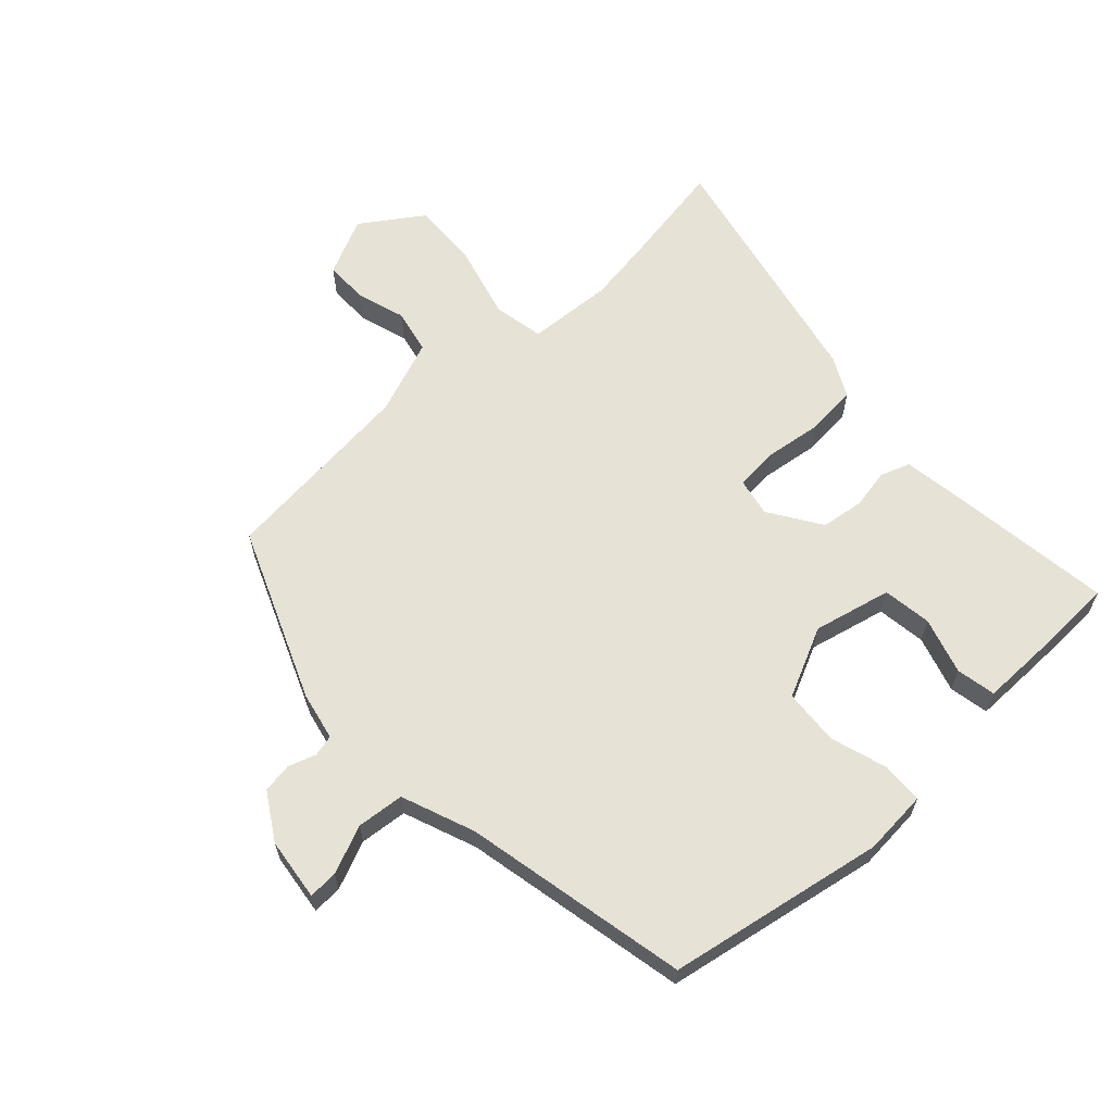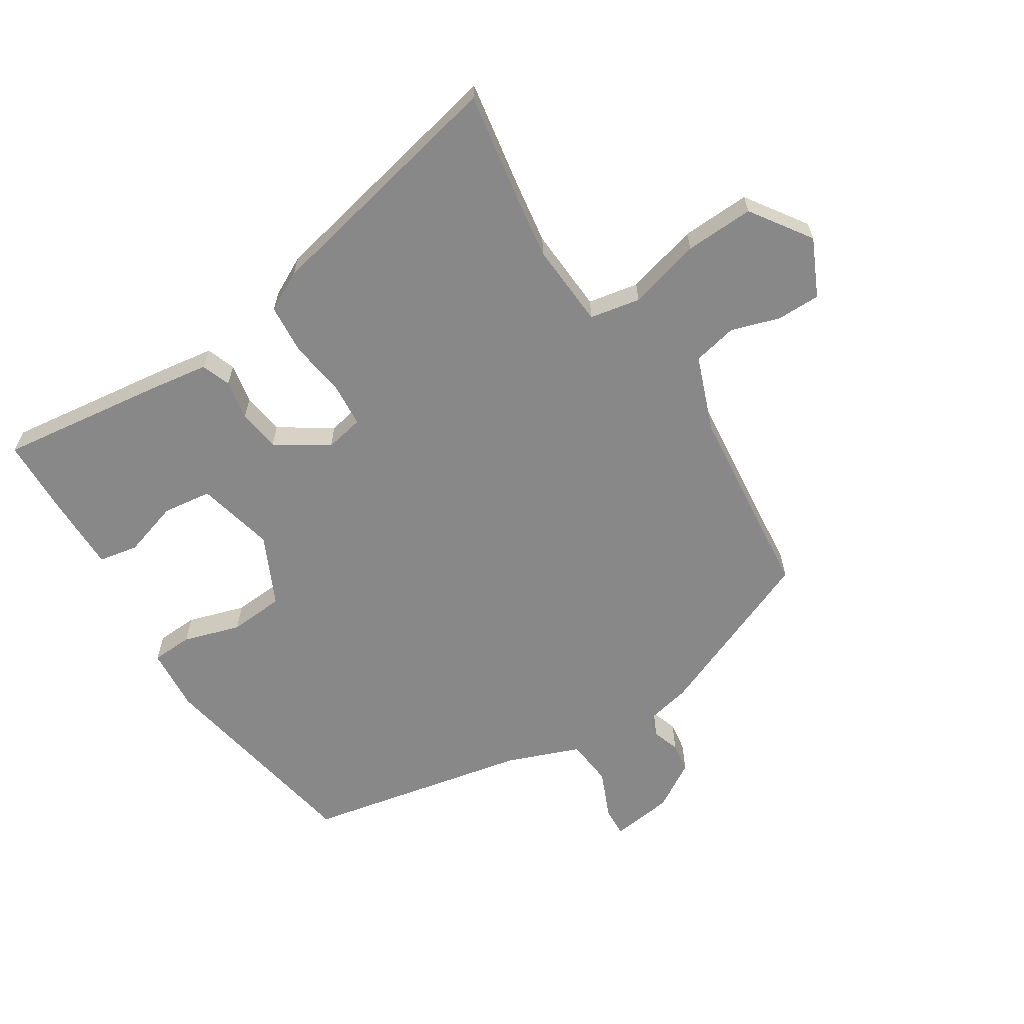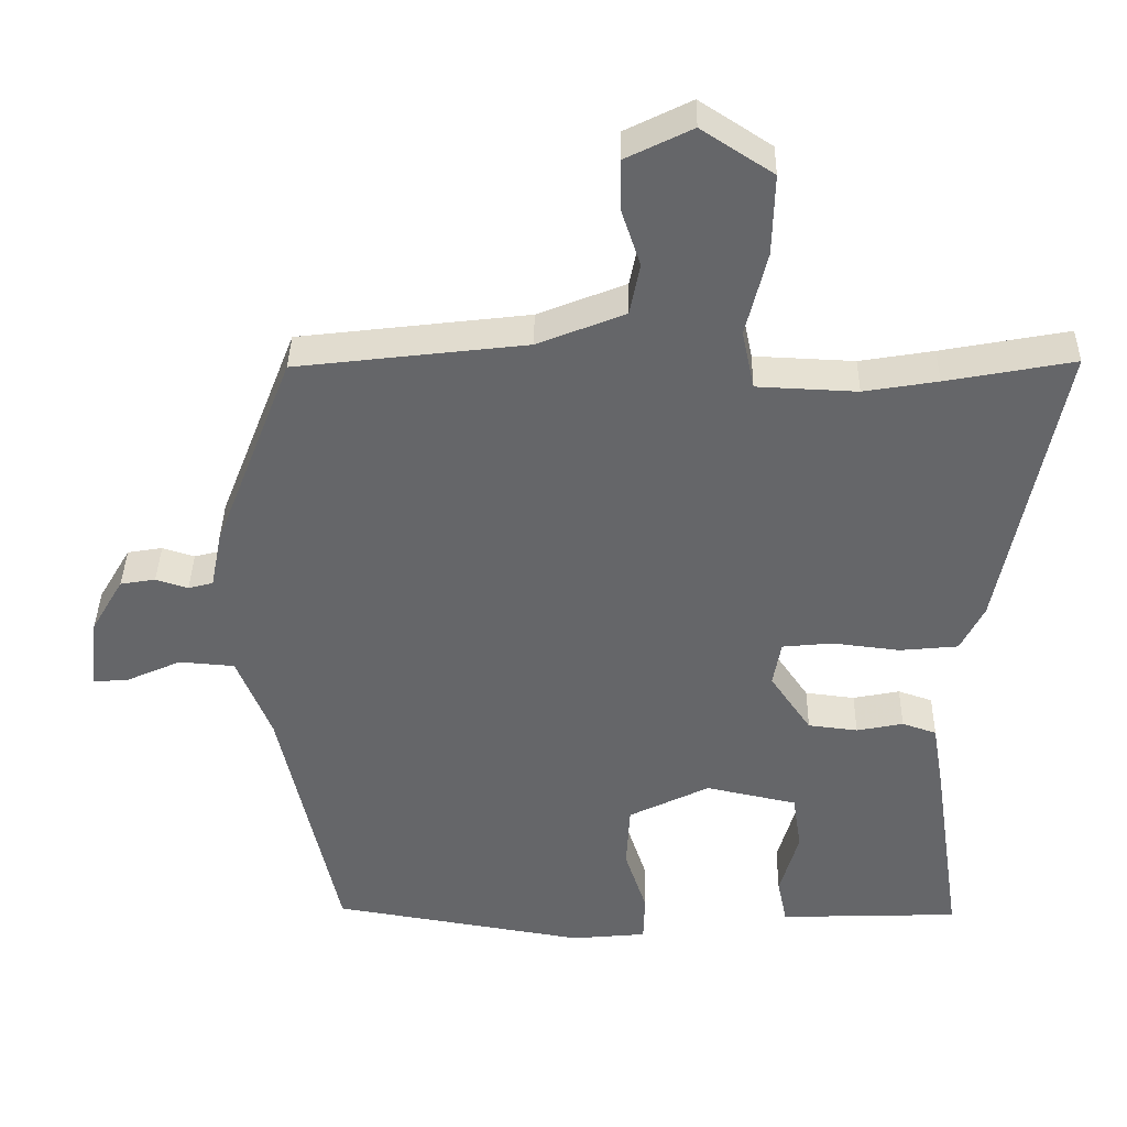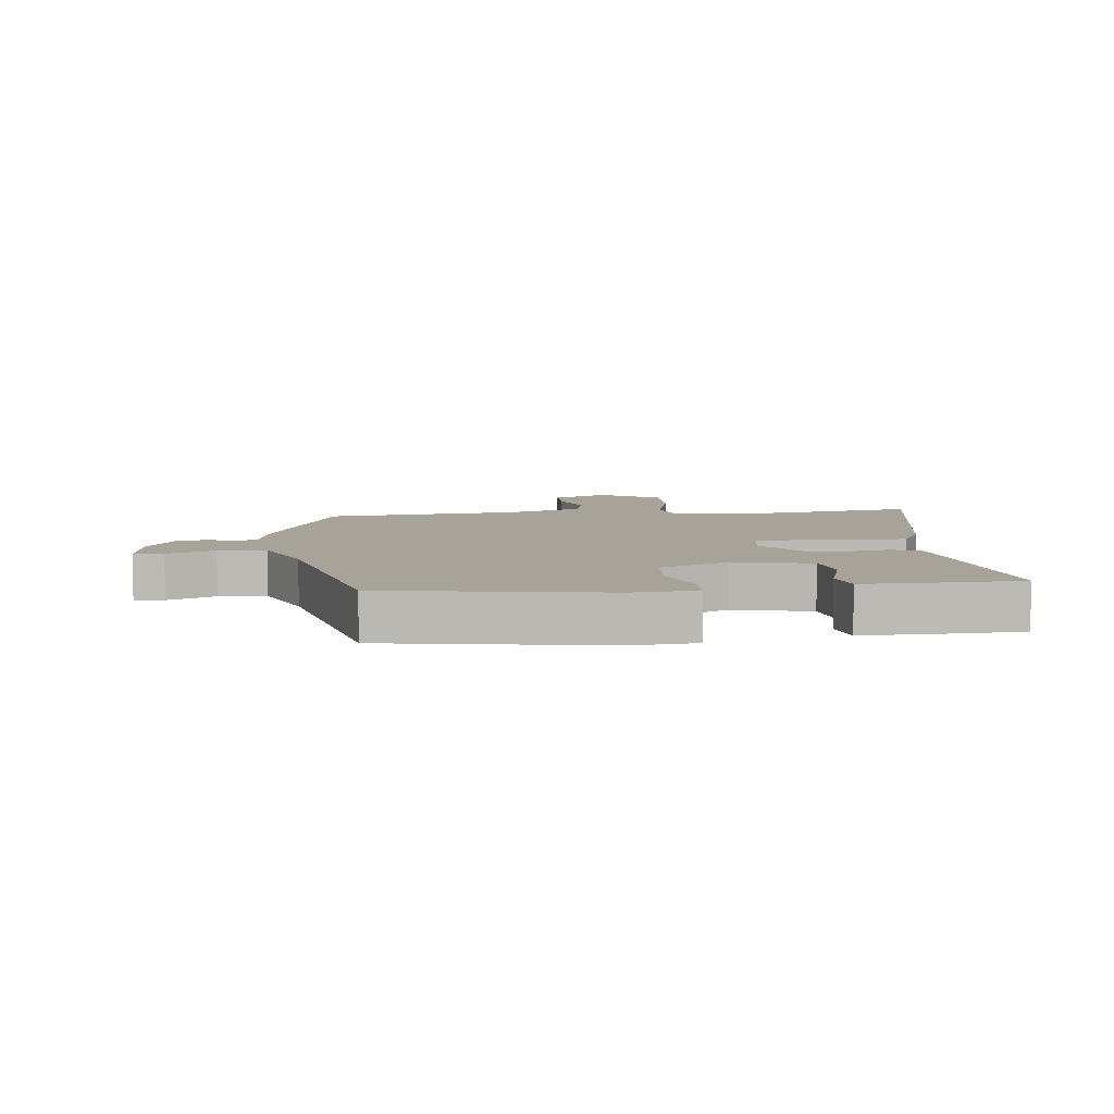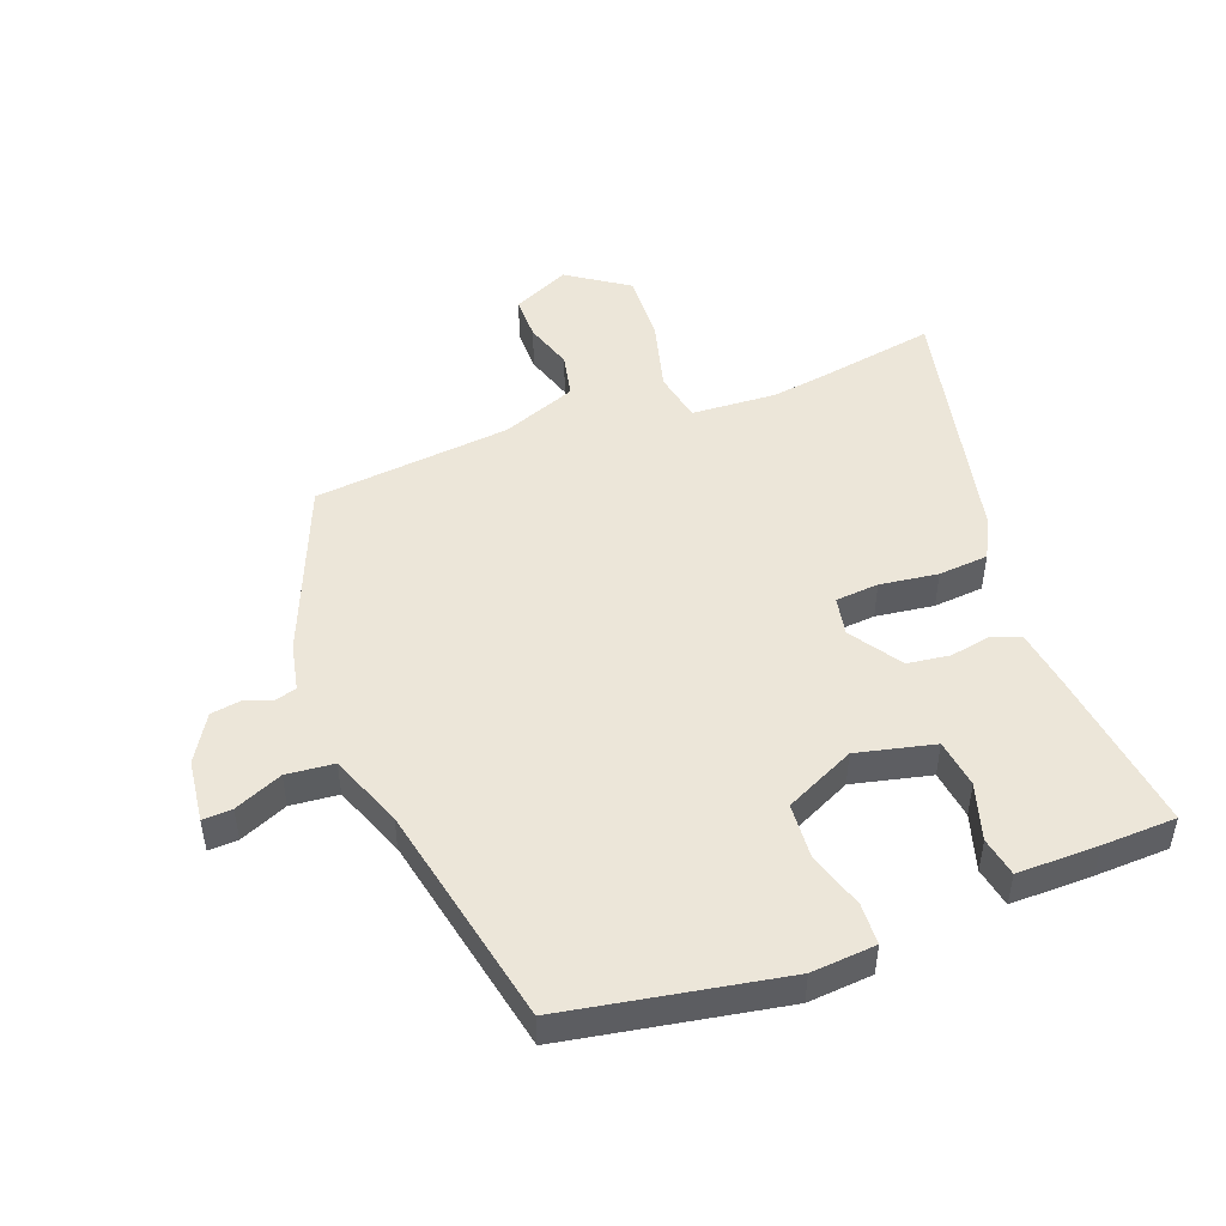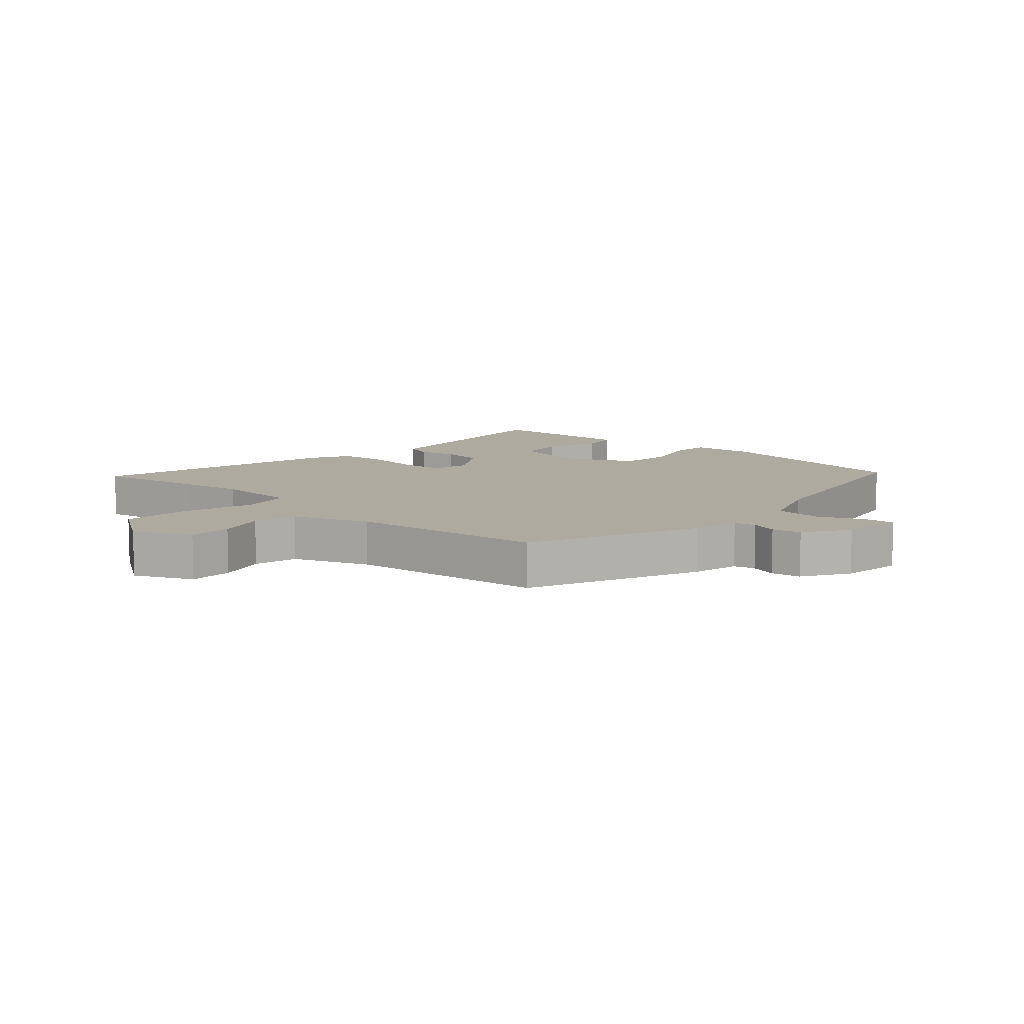
<metadata>
{"format":"obj","ext":"obj","renderer":"f3d","projection":"perspective","resolution":1024,"background":"white","views":[{"elev":63.0,"azim":138.2,"up":"+Y"},{"elev":-62.9,"azim":-56.5,"up":"+Y"},{"elev":38.1,"azim":-179.0,"up":"+Z"},{"elev":6.8,"azim":173.9,"up":"+Y"},{"elev":48.6,"azim":160.3,"up":"+Y"},{"elev":9.5,"azim":43.3,"up":"+Y"}]}
</metadata>
<code>
v -0.586 0.07 0.516
v -0.411 0.07 0.483
v -0.31 0.07 0.466
v -0.173 0.07 0.472
v -0.156 0.07 0.553
v -0.185 0.07 0.67
v -0.188 0.07 0.781
v -0.09 0.07 0.845
v 0.001 0.07 0.8
v 0 0.07 0.73
v -0.026 0.07 0.652
v -0.012 0.07 0.581
v 0.108 0.07 0.533
v 0.423 0.07 0.495
v 0.531 0.07 0.218
v 0.546 0.07 0.141
v 0.58 0.07 0.132
v 0.624 0.07 0.146
v 0.672 0.07 0.138
v 0.716 0.07 0.063
v 0.727 0.07 -0.037
v 0.68 0.07 -0.034
v 0.604 0.07 0
v 0.528 0.07 -0.006
v 0.481 0.07 -0.122
v 0.401 0.07 -0.48
v 0.053 0.07 -0.537
v -0.05 0.07 -0.527
v -0.052 0.07 -0.461
v -0.022 0.07 -0.37
v -0.027 0.07 -0.281
v -0.138 0.07 -0.226
v -0.263 0.07 -0.253
v -0.275 0.07 -0.331
v -0.249 0.07 -0.422
v -0.262 0.07 -0.485
v -0.392 0.07 -0.482
v -0.51 0.07 -0.476
v -0.471 0.07 -0.211
v -0.455 0.07 -0.115
v -0.408 0.07 -0.099
v -0.344 0.07 -0.112
v -0.276 0.07 -0.104
v -0.22 0.07 -0.022
v -0.231 0.07 0.04
v -0.3 0.07 0.047
v -0.393 0.07 0.036
v -0.473 0.07 0.044
v -0.505 0.07 0.108
v -0.586 0 0.516
v -0.411 0 0.483
v -0.31 0 0.466
v -0.173 0 0.472
v -0.156 0 0.553
v -0.185 0 0.67
v -0.188 0 0.781
v -0.09 0 0.845
v 0.001 0 0.8
v 0 0 0.73
v -0.026 0 0.652
v -0.012 0 0.581
v 0.108 0 0.533
v 0.423 0 0.495
v 0.531 0 0.218
v 0.546 0 0.141
v 0.58 0 0.132
v 0.624 0 0.146
v 0.672 0 0.138
v 0.716 0 0.063
v 0.727 0 -0.037
v 0.68 0 -0.034
v 0.604 0 0
v 0.528 0 -0.006
v 0.481 0 -0.122
v 0.401 0 -0.48
v 0.053 0 -0.537
v -0.05 0 -0.527
v -0.052 0 -0.461
v -0.022 0 -0.37
v -0.027 0 -0.281
v -0.138 0 -0.226
v -0.263 0 -0.253
v -0.275 0 -0.331
v -0.249 0 -0.422
v -0.262 0 -0.485
v -0.392 0 -0.482
v -0.51 0 -0.476
v -0.471 0 -0.211
v -0.455 0 -0.115
v -0.408 0 -0.099
v -0.344 0 -0.112
v -0.276 0 -0.104
v -0.22 0 -0.022
v -0.231 0 0.04
v -0.3 0 0.047
v -0.393 0 0.036
v -0.473 0 0.044
v -0.505 0 0.108
f 49 1 2
f 48 49 2
f 47 48 2
f 46 47 2
f 45 46 2 3
f 40 41 42
f 39 40 42
f 38 39 42
f 37 38 42
f 36 37 42
f 35 36 42
f 34 35 42
f 33 34 42 43
f 32 33 43 44
f 28 29 30
f 27 28 30
f 26 27 30
f 25 26 30
f 24 25 30 31
f 21 22 23
f 20 21 23
f 19 20 23
f 18 19 23
f 17 18 23
f 16 17 23 24
f 32 44 45
f 31 32 45
f 24 31 45
f 16 24 45
f 15 16 45
f 14 15 45
f 13 14 45
f 9 10 11
f 8 9 11
f 7 8 11
f 6 7 11
f 5 6 11
f 45 3 4
f 45 4 5
f 13 45 5
f 12 13 5
f 5 11 12
f 51 50 98
f 51 98 97
f 51 97 96
f 51 96 95
f 52 51 95 94
f 91 90 89
f 91 89 88
f 91 88 87
f 91 87 86
f 91 86 85
f 91 85 84
f 91 84 83
f 92 91 83 82
f 93 92 82 81
f 79 78 77
f 79 77 76
f 79 76 75
f 79 75 74
f 80 79 74 73
f 72 71 70
f 72 70 69
f 72 69 68
f 72 68 67
f 72 67 66
f 73 72 66 65
f 94 93 81
f 94 81 80
f 94 80 73
f 94 73 65
f 94 65 64
f 94 64 63
f 94 63 62
f 60 59 58
f 60 58 57
f 60 57 56
f 60 56 55
f 60 55 54
f 53 52 94
f 54 53 94
f 54 94 62
f 54 62 61
f 61 60 54
f 1 50 51 2
f 2 51 52 3
f 3 52 53 4
f 4 53 54 5
f 5 54 55 6
f 6 55 56 7
f 7 56 57 8
f 8 57 58 9
f 9 58 59 10
f 10 59 60 11
f 11 60 61 12
f 12 61 62 13
f 13 62 63 14
f 14 63 64 15
f 15 64 65 16
f 16 65 66 17
f 17 66 67 18
f 18 67 68 19
f 19 68 69 20
f 20 69 70 21
f 21 70 71 22
f 22 71 72 23
f 23 72 73 24
f 24 73 74 25
f 25 74 75 26
f 26 75 76 27
f 27 76 77 28
f 28 77 78 29
f 29 78 79 30
f 30 79 80 31
f 31 80 81 32
f 32 81 82 33
f 33 82 83 34
f 34 83 84 35
f 35 84 85 36
f 36 85 86 37
f 37 86 87 38
f 38 87 88 39
f 39 88 89 40
f 40 89 90 41
f 41 90 91 42
f 42 91 92 43
f 43 92 93 44
f 44 93 94 45
f 45 94 95 46
f 46 95 96 47
f 47 96 97 48
f 48 97 98 49
f 49 98 50 1

</code>
